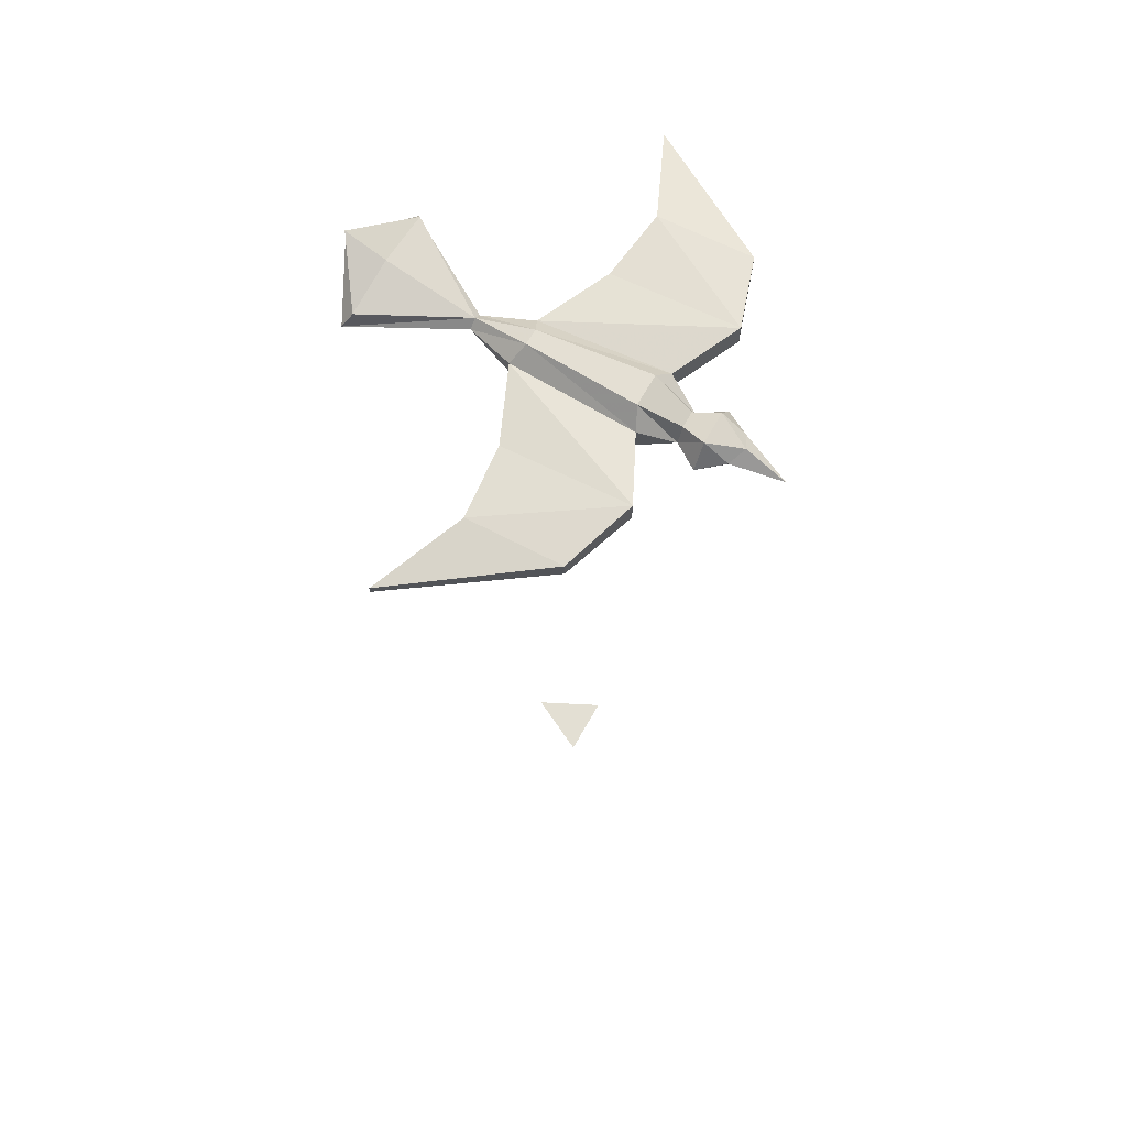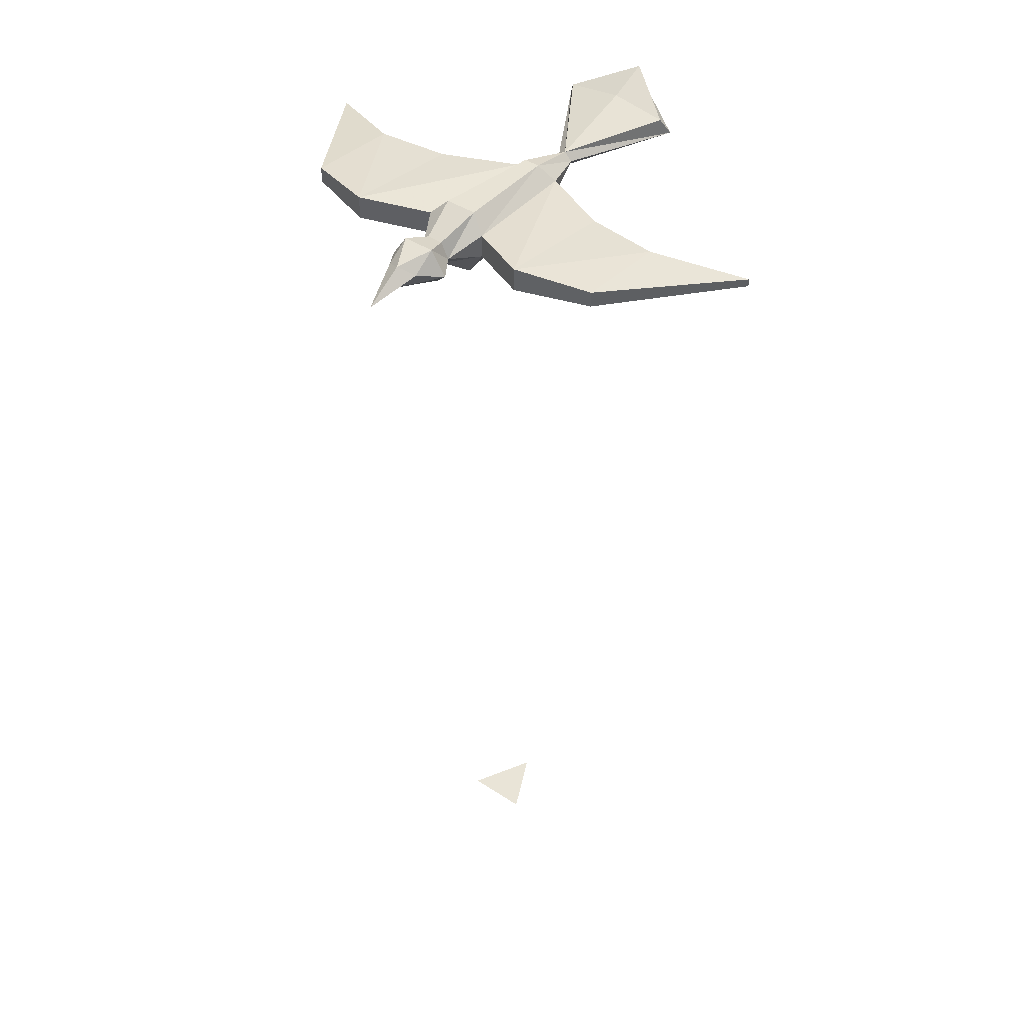
<metadata>
{"format":"obj","ext":"obj","renderer":"f3d","projection":"perspective","resolution":1024,"background":"white","views":[{"elev":66.9,"azim":119.5,"up":"+Y"},{"elev":43.3,"azim":-142.0,"up":"+Y"}]}
</metadata>
<code>
v 0 1.797 -0.3438
v -0.03125 1.781 -0.3281
v 0 1.75 -0.4219
v 0.03125 1.781 -0.3281
v 0.03125 1.812 -0.2812
v -0.03125 1.812 -0.2812
v -0.0625 1.766 -0.2812
v 0 1.75 -0.3438
v 0.0625 1.766 -0.2812
v 0.03125 1.766 -0.2344
v 0.01562 1.797 -0.2344
v -0.01562 1.797 -0.2344
v -0.03125 1.766 -0.2344
v -0.03125 1.734 -0.2656
v 0.03125 1.734 -0.2656
v 0.01562 1.75 -0.2344
v 0.0625 1.75 -0.1719
v 0.0625 1.797 -0.1719
v 0.03125 1.828 -0.1562
v -0.03125 1.828 -0.1562
v -0.0625 1.797 -0.1719
v -0.0625 1.75 -0.1719
v -0.01562 1.75 -0.2344
v -0.03125 1.703 -0.1719
v 0.03125 1.703 -0.1719
v 0.03125 1.734 0.07812
v 0.04688 1.75 0.07812
v 0.1875 1.766 0.01562
v 0.1875 1.766 -0.2344
v 0.1875 1.812 -0.2344
v 0.04688 1.781 0.07812
v 0.01562 1.812 0.0625
v -0.01562 1.812 0.0625
v -0.04688 1.781 0.07812
v -0.1875 1.812 -0.2344
v -0.1875 1.766 -0.2344
v -0.1875 1.766 0.01562
v -0.04688 1.75 0.07812
v -0.03125 1.734 0.07812
v -0.01562 1.766 0.1719
v 0 1.75 0.1719
v 0.01562 1.766 0.1719
v 0.125 1.781 0.3594
v 0 1.781 0.1719
v 0.1875 1.781 0.01562
v 0.3281 1.766 0
v 0.3281 1.766 -0.1875
v 0.3281 1.797 -0.1875
v 0.3281 1.781 0
v -0.1875 1.781 0.01562
v -0.3281 1.781 0
v -0.3281 1.797 -0.1875
v -0.3281 1.766 -0.1875
v -0.3281 1.766 0
v -0.5 1.75 0.07812
v -0.5 1.734 0.07812
v 0 1.797 0.3594
v 0 1.844 0.4219
v 0.1094 1.812 0.3438
v 0 1.828 0.3438
v -0.1094 1.812 0.3438
v -0.125 1.781 0.3594
v 0 1.859 0.4219
v 0.5 1.75 0.07812
v 0.5 1.734 0.07812
v 0.007812 1.688 0
v 0.05469 1.688 0
v 0.04688 1.703 0.03125
v 0.01562 1.703 0.03125
v 0.01562 1.695 0.03906
v 0.01562 1.68 0.02344
v 0.01562 1.672 0.03125
v 0.01562 1.656 0.03125
v 0.04688 1.656 0.03125
v 0.04688 1.68 0.02344
v 0.04688 1.695 0.03906
v 0.04688 1.672 0.03125
v 0.03125 1.672 0.05469
v -0.05469 1.688 0
v -0.007812 1.688 0
v -0.01562 1.703 0.03125
v -0.04688 1.703 0.03125
v -0.04688 1.695 0.03906
v -0.04688 1.68 0.02344
v -0.04688 1.672 0.03125
v -0.04688 1.656 0.03125
v -0.01562 1.656 0.03125
v -0.01562 1.68 0.02344
v -0.01562 1.695 0.03906
v -0.01562 1.672 0.03125
v -0.03125 1.672 0.05469
v 0.0625 -0.01562 -0.0625
v -0.0625 -0.01562 -0.0625
v 0 -0.01562 0.0625
f 1 2 3
f 1 3 4
f 1 4 5
f 1 5 6
f 1 6 2
f 2 6 7
f 2 7 8
f 2 8 3
f 3 8 4
f 4 8 9
f 4 9 5
f 5 9 10
f 5 10 11
f 5 11 6
f 6 11 12
f 6 12 13
f 6 13 7
f 7 13 14
f 7 14 8
f 8 14 15
f 8 15 9
f 9 15 10
f 10 15 16
f 10 16 17
f 10 17 18
f 10 18 19
f 10 19 11
f 11 19 12
f 12 19 20
f 12 20 13
f 13 20 21
f 13 21 22
f 13 22 23
f 13 23 14
f 14 23 15
f 15 23 16
f 16 23 24
f 16 24 25
f 16 25 17
f 17 25 26
f 17 26 27
f 17 27 28
f 17 28 29
f 17 29 18
f 18 29 30
f 18 30 31
f 18 31 32
f 18 32 19
f 19 32 20
f 20 32 33
f 20 33 21
f 21 33 34
f 21 34 35
f 21 35 36
f 21 36 22
f 22 36 37
f 22 37 38
f 22 38 39
f 22 39 24
f 22 24 23
f 39 38 40
f 39 40 41
f 39 41 26
f 39 26 25
f 39 25 24
f 42 27 26
f 42 26 41
f 42 41 43
f 42 43 44
f 42 44 32
f 42 32 31
f 42 31 27
f 27 31 28
f 28 31 45
f 28 45 46
f 28 46 29
f 29 46 47
f 29 47 48
f 29 48 30
f 30 48 49
f 30 49 45
f 30 45 31
f 33 32 44
f 33 44 40
f 33 40 34
f 34 40 38
f 34 38 37
f 34 37 50
f 34 50 35
f 35 50 51
f 35 51 52
f 35 52 36
f 36 52 53
f 36 53 54
f 36 54 37
f 37 54 50
f 50 54 51
f 51 54 55
f 51 55 52
f 52 55 53
f 53 55 56
f 53 56 54
f 54 56 55
f 41 57 43
f 43 57 58
f 43 58 59
f 43 59 44
f 44 59 60
f 44 60 61
f 44 61 62
f 44 62 40
f 40 62 41
f 41 62 57
f 57 62 58
f 58 62 61
f 58 61 63
f 58 63 59
f 59 63 60
f 60 63 61
f 47 64 48
f 48 64 49
f 49 64 46
f 49 46 45
f 47 65 64
f 64 65 46
f 46 65 47
f 66 67 68
f 66 68 69
f 66 69 70
f 66 70 71
f 66 71 72
f 66 72 73
f 66 73 74
f 66 74 67
f 67 74 75
f 67 75 68
f 68 75 76
f 68 76 26
f 68 26 69
f 69 26 70
f 70 26 76
f 70 76 75
f 70 75 71
f 71 75 77
f 71 77 72
f 72 77 78
f 72 78 73
f 73 78 74
f 74 78 77
f 74 77 75
f 79 80 81
f 79 81 82
f 79 82 83
f 79 83 84
f 79 84 85
f 79 85 86
f 79 86 87
f 79 87 80
f 80 87 88
f 80 88 81
f 81 88 89
f 81 89 39
f 81 39 82
f 82 39 83
f 83 39 89
f 83 89 88
f 83 88 84
f 84 88 90
f 84 90 85
f 85 90 91
f 85 91 86
f 86 91 87
f 87 91 90
f 87 90 88
f 92 93 94

</code>
